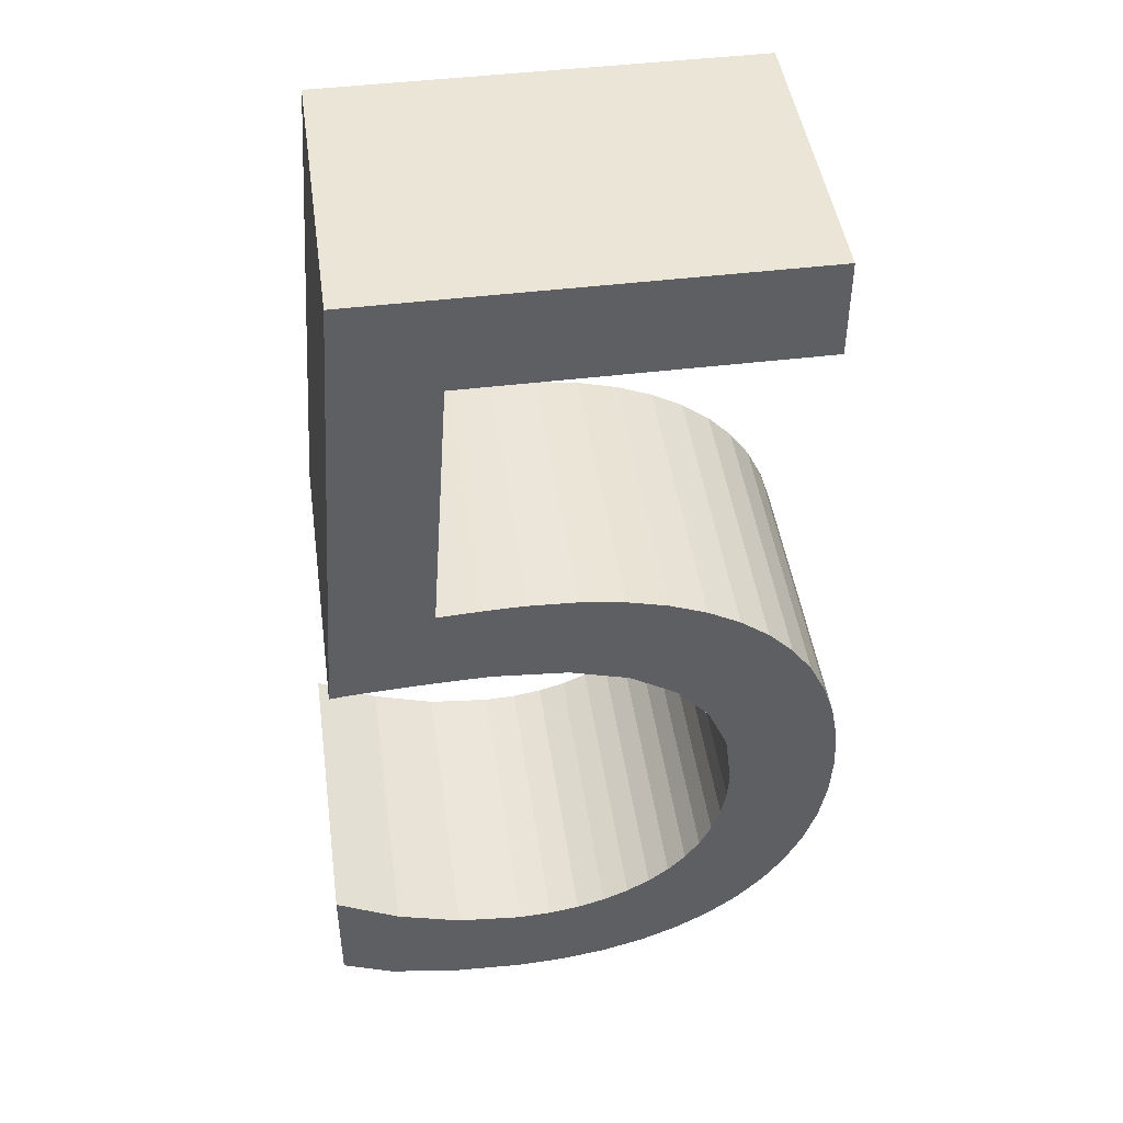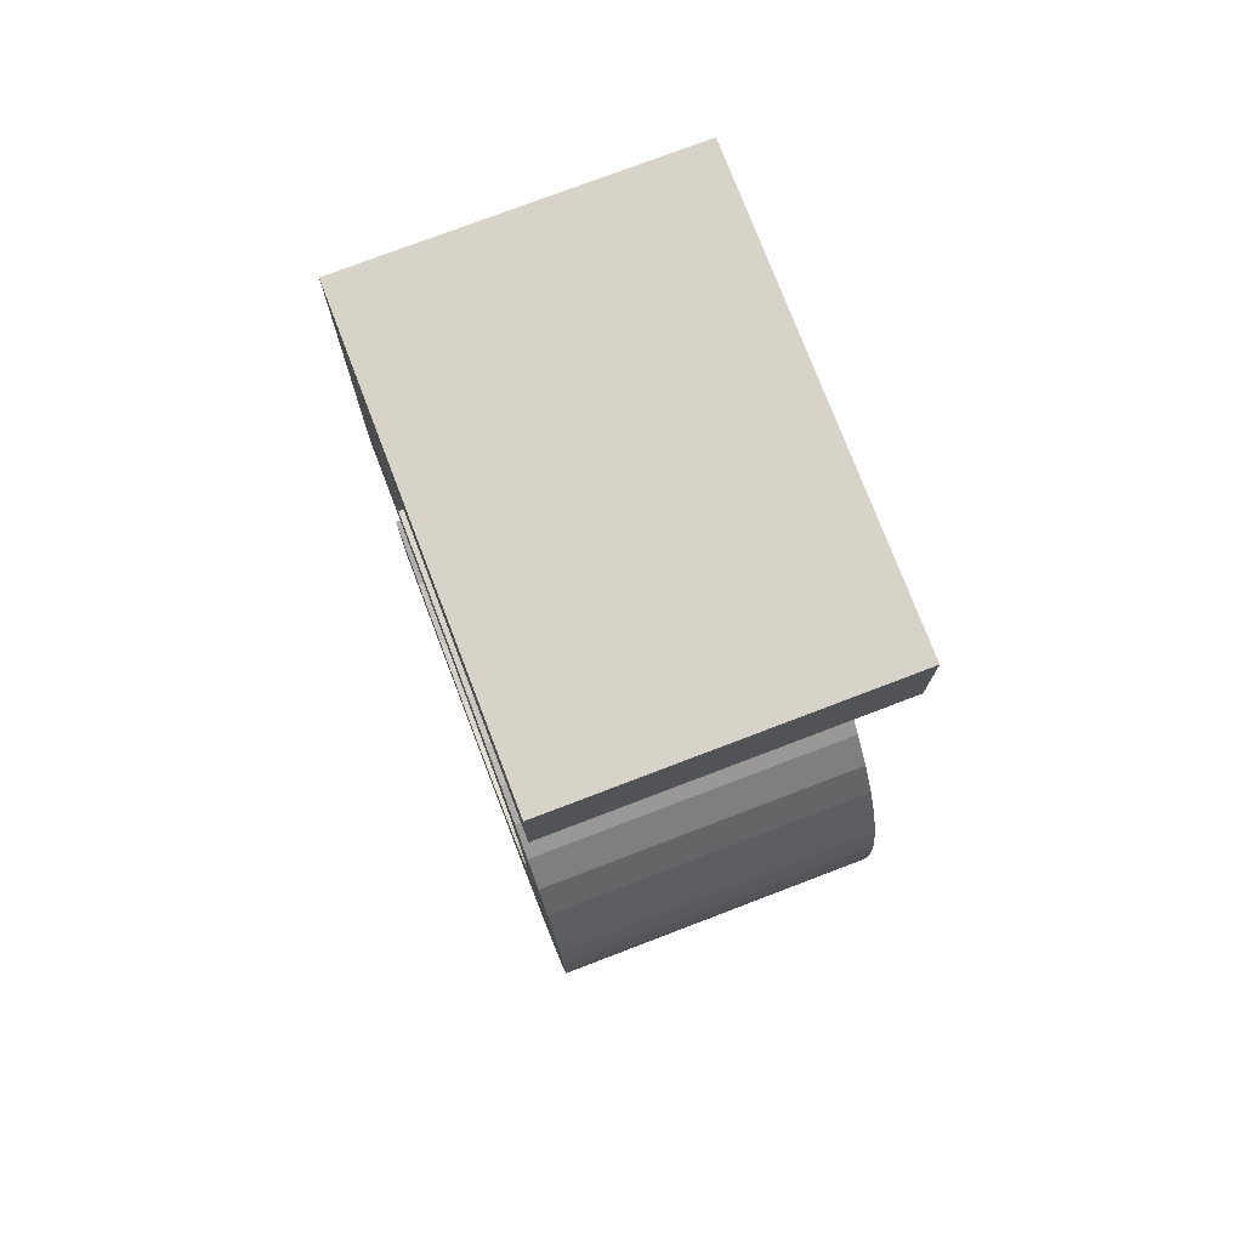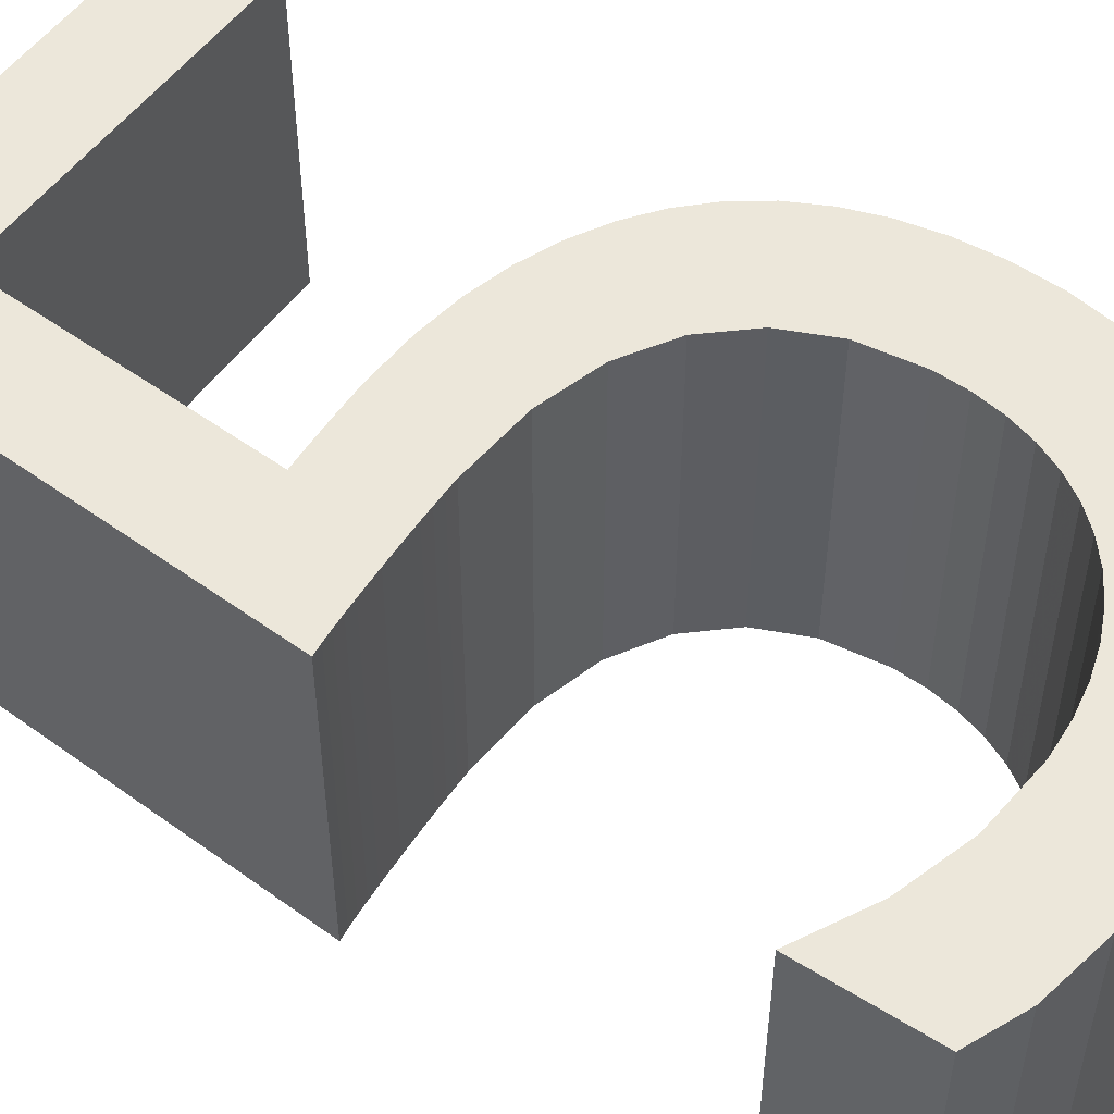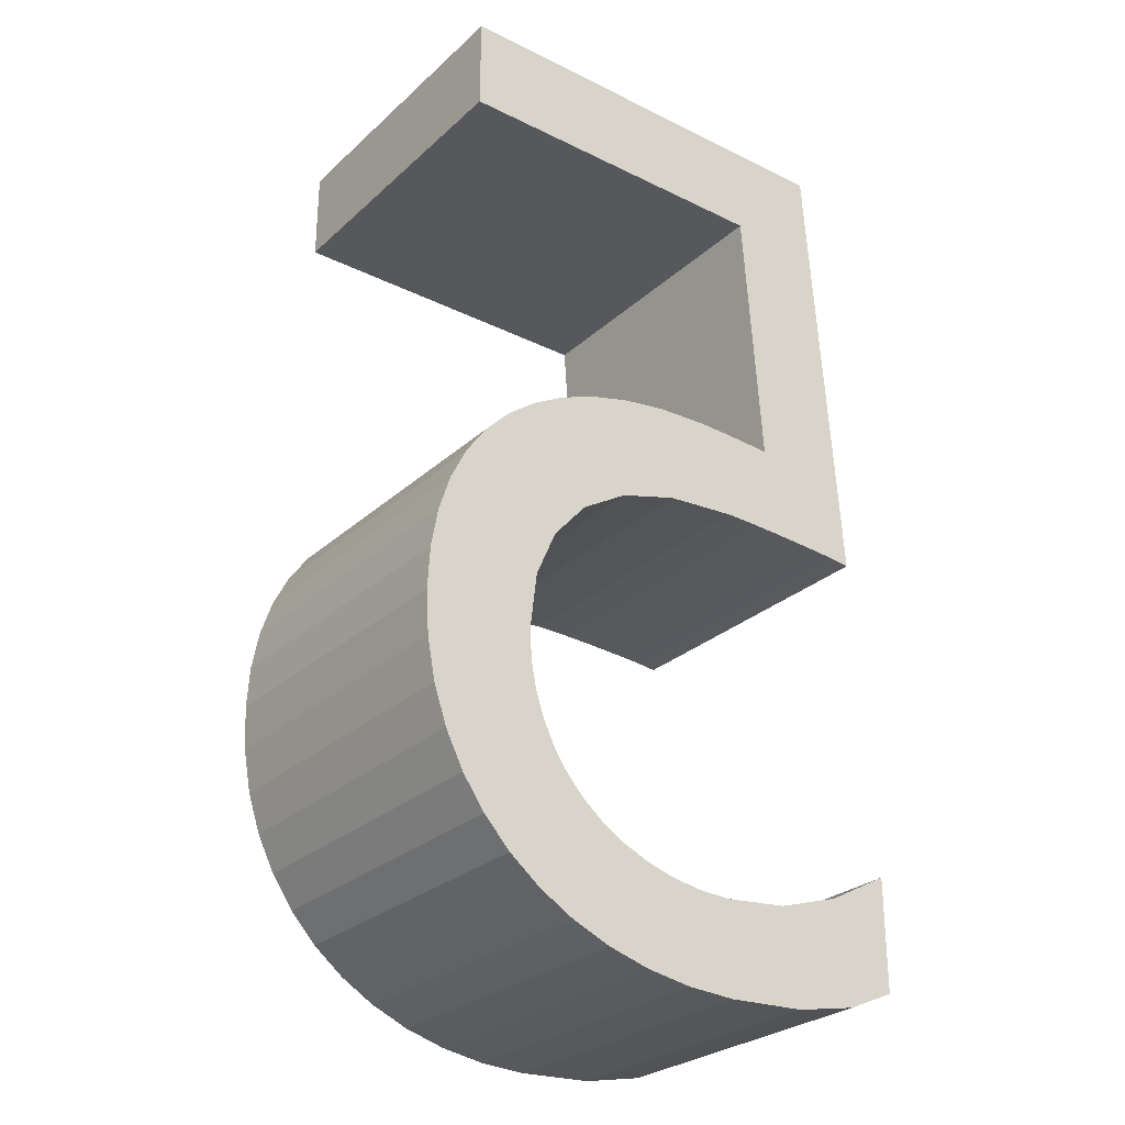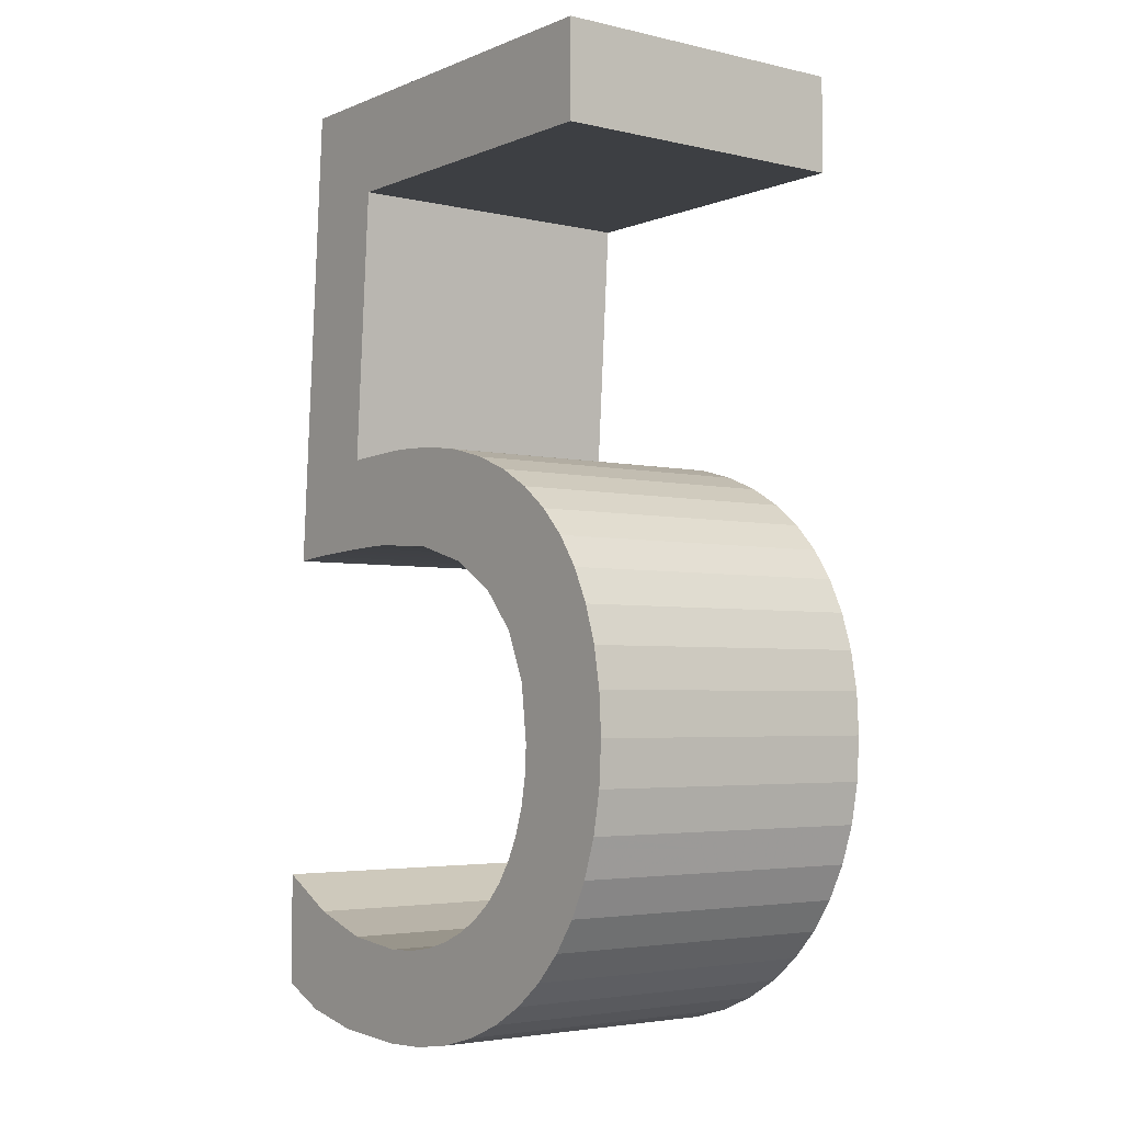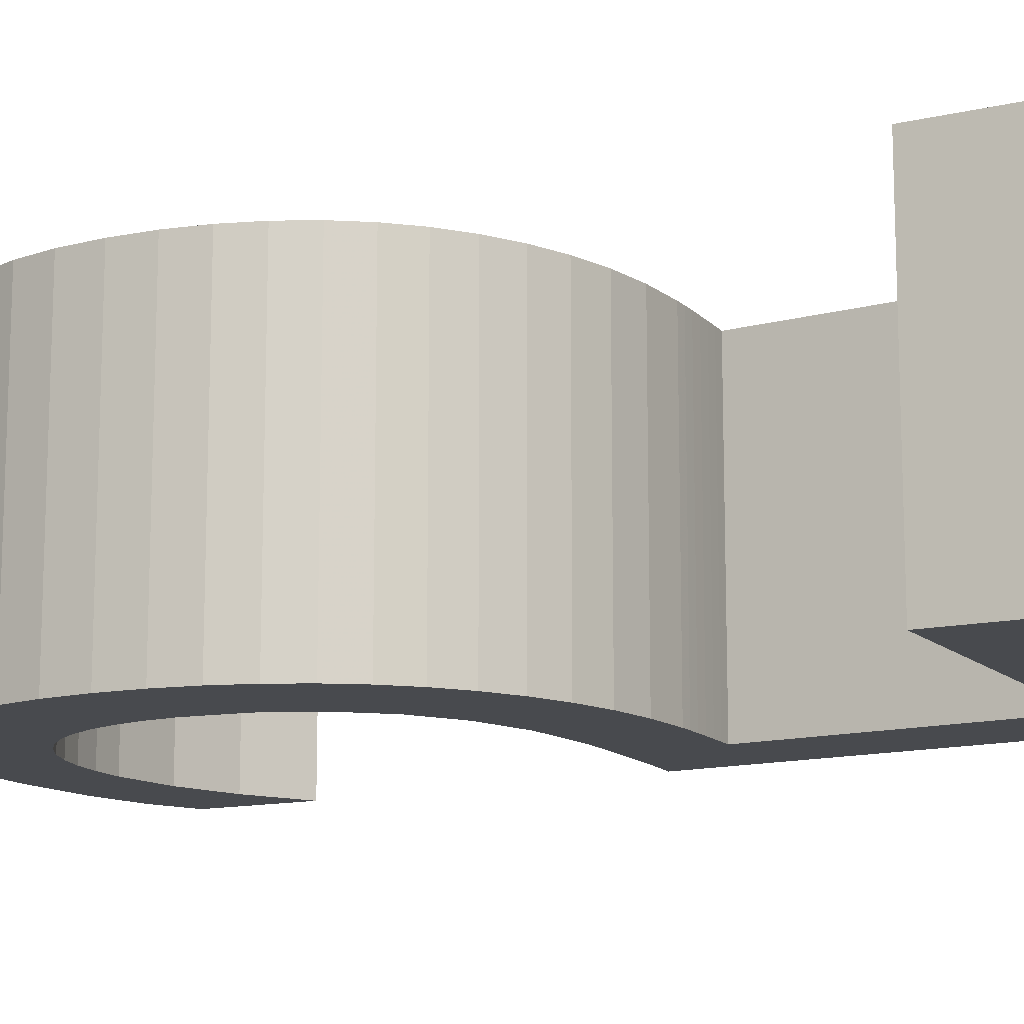
<metadata>
{"format":"obj","ext":"obj","renderer":"f3d","projection":"perspective","resolution":1024,"background":"white","views":[{"elev":45.7,"azim":-8.0,"up":"+Y"},{"elev":76.1,"azim":69.1,"up":"+Y"},{"elev":51.6,"azim":-55.8,"up":"+Z"},{"elev":-27.8,"azim":143.2,"up":"+Y"},{"elev":-3.8,"azim":52.7,"up":"+Y"},{"elev":-13.0,"azim":118.0,"up":"+Z"}]}
</metadata>
<code>
o 5
v 0.01135 -0.01103 0.2575
v 0.01148 -0.00892 0.2575
v 0.008436 -0.01804 0.2575
v 0.005682 -0.02056 0.2575
v -0.002041 -0.02324 0.2575
v 0.00013 -0.02289 0.2575
v -0.01124 -0.02252 0.2575
v -0.01166 -0.000174 0.2575
v -0.01104 -0.000129 0.2575
v -0.01041 -8.9e-05 0.2575
v -0.009096 -2e-05 0.2575
v -0.008431 1e-05 0.2575
v -0.007101 5.8e-05 0.2575
v -0.0052 8.9e-05 0.2575
v -0.001775 -0.000186 0.2575
v 0.001062 -0.001012 0.2575
v -0.007046 0.004431 0.2575
v -0.005605 0.0045 0.2575
v -0.00634 0.004467 0.2575
v -0.004885 0.004526 0.2575
v -0.001324 0.004443 0.2575
v -0.00361 0.004547 0.2575
v 0.002749 0.003612 0.2575
v 0.000795 0.004131 0.2575
v 0.006108 0.002011 0.2575
v 0.008697 -0.000294 0.2575
v 0.007503 0.000946 0.2575
v -0.007451 -0.01866 0.2575
v 0.005914 -0.01195 0.2575
v -0.004296 -0.01899 0.2575
v 0.004948 -0.01434 0.2575
v 0.004247 -0.01537 0.2575
v 0.003403 -0.01628 0.2575
v -0.002729 -0.01891 0.2575
v 0.002425 -0.01707 0.2575
v 0.001318 -0.01773 0.2575
v -0.001269 -0.01867 0.2575
v 0.00716 -0.01939 0.2425
v 0.002157 -0.02232 0.2425
v -0.002041 -0.02324 0.2425
v -0.004358 -0.02335 0.2425
v -0.009756 -5.3e-05 0.2425
v -0.009096 -2e-05 0.2425
v -0.008431 1e-05 0.2425
v -0.007766 3.5e-05 0.2425
v -0.007101 5.8e-05 0.2425
v -0.006821 0.01751 0.2425
v -0.006447 7.5e-05 0.2425
v -0.0052 8.9e-05 0.2425
v -0.007046 0.004431 0.2425
v -0.005605 0.0045 0.2425
v -0.004885 0.004526 0.2425
v -0.00422 0.004542 0.2425
v 0.000795 0.004131 0.2425
v 0.002749 0.003612 0.2425
v 0.004524 0.0029 0.2425
v 0.009685 -0.001707 0.2425
v 0.01103 -0.005033 0.2425
v 0.005914 -0.006531 0.2425
v 0.00624 -0.009231 0.2425
v -0.004296 -0.01899 0.2425
v 0.004948 -0.01434 0.2425
v 0.01135 -0.01103 0.2425
v 0.01148 -0.00892 0.2425
v 0.01098 -0.01301 0.2425
v 0.01098 -0.01301 0.2575
v 0.01035 -0.01484 0.2425
v 0.01035 -0.01484 0.2575
v 0.009501 -0.01653 0.2425
v 0.009501 -0.01653 0.2575
v 0.008436 -0.01804 0.2425
v 0.00716 -0.01939 0.2575
v 0.005682 -0.02056 0.2425
v 0.004015 -0.02154 0.2425
v 0.004015 -0.02154 0.2575
v 0.002157 -0.02232 0.2575
v 0.00013 -0.02289 0.2425
v -0.004358 -0.02335 0.2575
v -0.008158 -0.02314 0.2425
v -0.008158 -0.02314 0.2575
v -0.01124 -0.02252 0.2425
v -0.01362 -0.02148 0.2575
v -0.01362 -0.02148 0.2425
v -0.01362 -0.01606 0.2575
v -0.01056 -0.01769 0.2425
v -0.01362 -0.01606 0.2425
v -0.01056 -0.01769 0.2575
v -0.007451 -0.01866 0.2425
v -0.002729 -0.01891 0.2425
v -0.001269 -0.01867 0.2425
v 8.4e-05 -0.01827 0.2425
v 8.4e-05 -0.01827 0.2575
v 0.001318 -0.01773 0.2425
v 0.002425 -0.01707 0.2425
v 0.003403 -0.01628 0.2425
v 0.004247 -0.01537 0.2425
v 0.005508 -0.01319 0.2425
v 0.005508 -0.01319 0.2575
v 0.005914 -0.01195 0.2425
v 0.006159 -0.01063 0.2425
v 0.006159 -0.01063 0.2575
v 0.00624 -0.009231 0.2575
v 0.005915 -0.006531 0.2575
v 0.004938 -0.004251 0.2425
v 0.004938 -0.004251 0.2575
v 0.00331 -0.002389 0.2425
v 0.00331 -0.002389 0.2575
v 0.001062 -0.001012 0.2425
v -0.001775 -0.000186 0.2425
v -0.005813 8.6e-05 0.2425
v -0.005813 8.6e-05 0.2575
v -0.006447 7.5e-05 0.2575
v -0.007766 3.5e-05 0.2575
v -0.009756 -5.3e-05 0.2575
v -0.01041 -8.9e-05 0.2425
v -0.01104 -0.000129 0.2425
v -0.01166 -0.000174 0.2425
v -0.01224 -0.000226 0.2425
v -0.01224 -0.000226 0.2575
v -0.01277 -0.000285 0.2425
v -0.01277 -0.000285 0.2575
v -0.01125 0.02213 0.2425
v -0.01125 0.02213 0.2575
v 0.00942 0.02213 0.2575
v 0.00942 0.02213 0.2425
v 0.00942 0.01751 0.2575
v 0.00942 0.01751 0.2425
v -0.006821 0.01751 0.2575
v -0.007725 0.004391 0.2575
v -0.007725 0.004391 0.2425
v -0.00634 0.004467 0.2425
v -0.00422 0.004542 0.2575
v -0.00361 0.004547 0.2425
v -0.001324 0.004443 0.2425
v 0.004524 0.0029 0.2575
v 0.006108 0.002011 0.2425
v 0.007503 0.000946 0.2425
v 0.008697 -0.000294 0.2425
v 0.009685 -0.001707 0.2575
v 0.01046 -0.003293 0.2425
v 0.01046 -0.003293 0.2575
v 0.01103 -0.005033 0.2575
v 0.01136 -0.006909 0.2425
v 0.01136 -0.006909 0.2575
f 144 1 2
f 1 68 66
f 68 3 70
f 3 4 72
f 4 76 75
f 76 5 6
f 5 80 78
f 80 82 7
f 82 87 84
f 119 123 121
f 8 123 119
f 9 123 8
f 10 123 9
f 114 123 10
f 11 123 114
f 12 123 11
f 113 123 12
f 13 123 113
f 123 126 124
f 123 128 126
f 123 129 128
f 13 129 123
f 112 129 13
f 111 129 112
f 14 129 111
f 15 129 14
f 16 129 15
f 16 17 129
f 17 18 19
f 18 132 20
f 132 21 22
f 21 23 24
f 23 25 135
f 25 26 27
f 26 141 139
f 141 144 142
f 144 68 1
f 68 4 3
f 4 5 76
f 5 82 80
f 82 28 87
f 107 17 16
f 107 18 17
f 107 132 18
f 107 21 132
f 105 21 107
f 105 23 21
f 103 23 105
f 103 25 23
f 102 25 103
f 102 26 25
f 101 26 102
f 29 26 101
f 26 144 141
f 144 4 68
f 4 82 5
f 82 30 28
f 29 144 26
f 98 144 29
f 31 144 98
f 32 144 31
f 32 4 144
f 33 4 32
f 4 30 82
f 4 34 30
f 35 4 33
f 36 4 35
f 92 4 36
f 4 37 34
f 4 92 37
f 64 63 143
f 65 67 63
f 69 71 67
f 38 73 71
f 74 39 73
f 77 40 39
f 41 79 40
f 81 83 79
f 86 85 83
f 120 122 118
f 118 122 117
f 117 122 116
f 116 122 115
f 115 122 42
f 42 122 43
f 43 122 44
f 44 122 45
f 45 122 46
f 125 127 122
f 127 47 122
f 47 130 122
f 122 130 46
f 46 130 48
f 48 130 110
f 110 130 49
f 49 130 109
f 109 130 108
f 130 50 108
f 131 51 50
f 52 53 51
f 133 134 53
f 54 55 134
f 56 136 55
f 137 138 136
f 57 140 138
f 58 143 140
f 63 67 143
f 71 73 67
f 39 40 73
f 79 83 40
f 85 88 83
f 108 50 106
f 50 51 106
f 51 53 106
f 53 134 106
f 106 134 104
f 134 55 104
f 104 55 59
f 55 136 59
f 59 136 60
f 136 138 60
f 60 138 100
f 100 138 99
f 140 143 138
f 67 73 143
f 40 83 73
f 88 61 83
f 138 143 99
f 99 143 97
f 97 143 62
f 62 143 96
f 143 73 96
f 96 73 95
f 83 61 73
f 61 89 73
f 95 73 94
f 94 73 93
f 93 73 91
f 89 90 73
f 90 91 73
f 2 63 64
f 2 1 63
f 1 65 63
f 1 66 65
f 66 67 65
f 66 68 67
f 68 69 67
f 68 70 69
f 70 71 69
f 70 3 71
f 3 38 71
f 3 72 38
f 72 73 38
f 72 4 73
f 4 74 73
f 4 75 74
f 75 39 74
f 75 76 39
f 76 77 39
f 76 6 77
f 6 40 77
f 6 5 40
f 5 41 40
f 5 78 41
f 78 79 41
f 78 80 79
f 80 81 79
f 80 7 81
f 7 83 81
f 7 82 83
f 82 86 83
f 82 84 86
f 84 85 86
f 84 87 85
f 87 88 85
f 87 28 88
f 28 61 88
f 28 30 61
f 30 89 61
f 30 34 89
f 34 90 89
f 34 37 90
f 37 91 90
f 37 92 91
f 92 93 91
f 92 36 93
f 36 94 93
f 36 35 94
f 35 95 94
f 35 33 95
f 33 96 95
f 33 32 96
f 32 62 96
f 32 31 62
f 31 97 62
f 31 98 97
f 98 99 97
f 98 29 99
f 29 100 99
f 29 101 100
f 101 60 100
f 101 102 60
f 102 59 60
f 102 103 59
f 103 104 59
f 103 105 104
f 105 106 104
f 105 107 106
f 107 108 106
f 107 16 108
f 16 109 108
f 16 15 109
f 15 49 109
f 15 14 49
f 14 110 49
f 14 111 110
f 111 48 110
f 111 112 48
f 112 46 48
f 112 13 46
f 13 45 46
f 13 113 45
f 113 44 45
f 113 12 44
f 12 43 44
f 12 11 43
f 11 42 43
f 11 114 42
f 114 115 42
f 114 10 115
f 10 116 115
f 10 9 116
f 9 117 116
f 9 8 117
f 8 118 117
f 8 119 118
f 119 120 118
f 119 121 120
f 121 122 120
f 121 123 122
f 123 125 122
f 123 124 125
f 124 127 125
f 124 126 127
f 126 47 127
f 126 128 47
f 128 130 47
f 128 129 130
f 129 50 130
f 129 17 50
f 17 131 50
f 17 19 131
f 19 51 131
f 19 18 51
f 18 52 51
f 18 20 52
f 20 53 52
f 20 132 53
f 132 133 53
f 132 22 133
f 22 134 133
f 22 21 134
f 21 54 134
f 21 24 54
f 24 55 54
f 24 23 55
f 23 56 55
f 23 135 56
f 135 136 56
f 135 25 136
f 25 137 136
f 25 27 137
f 27 138 137
f 27 26 138
f 26 57 138
f 26 139 57
f 139 140 57
f 139 141 140
f 141 58 140
f 141 142 58
f 142 143 58
f 142 144 143
f 144 64 143
f 144 2 64

</code>
